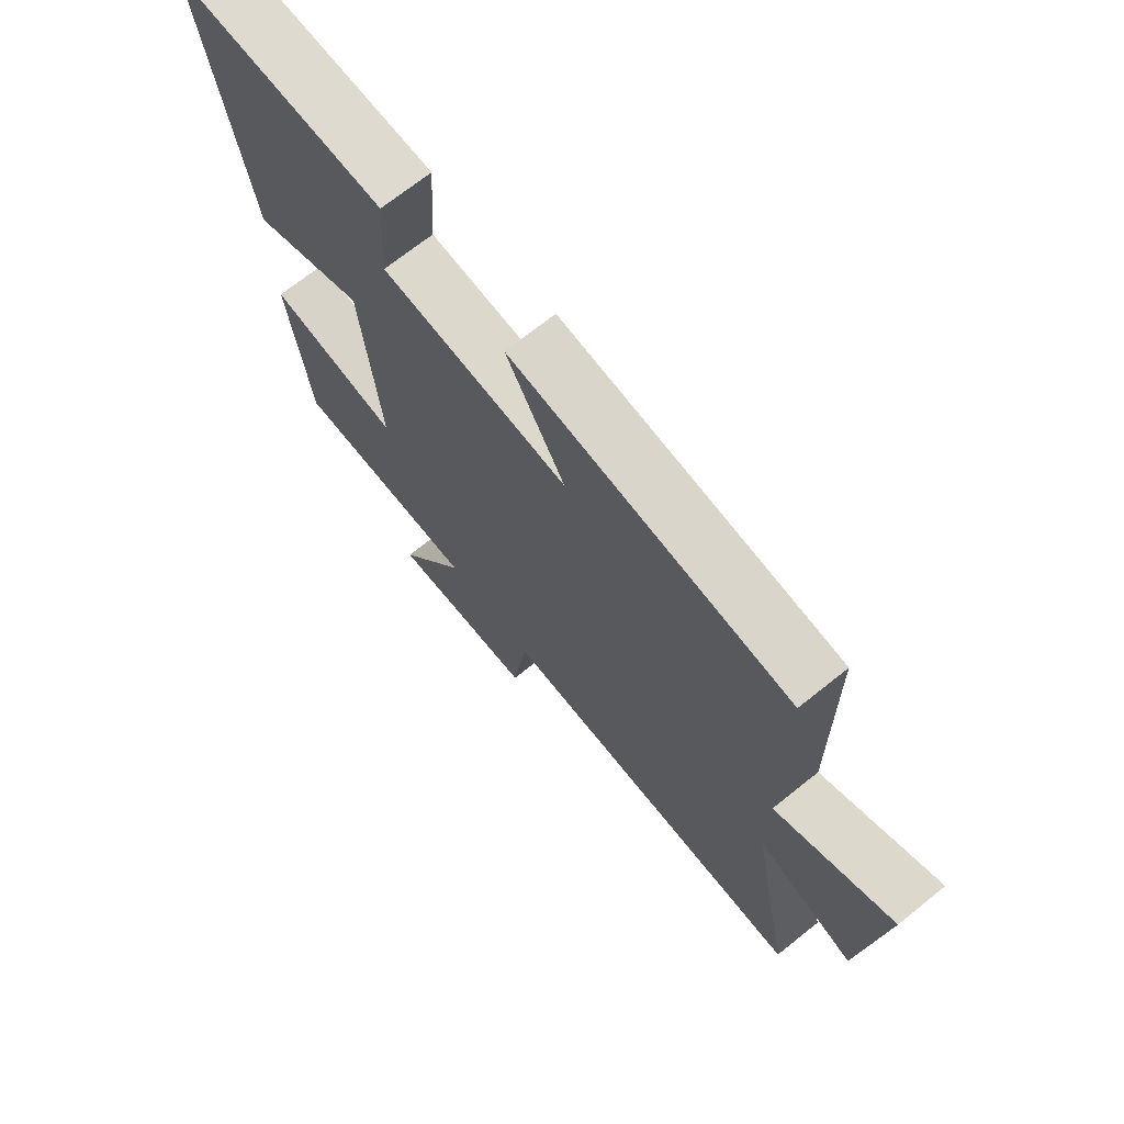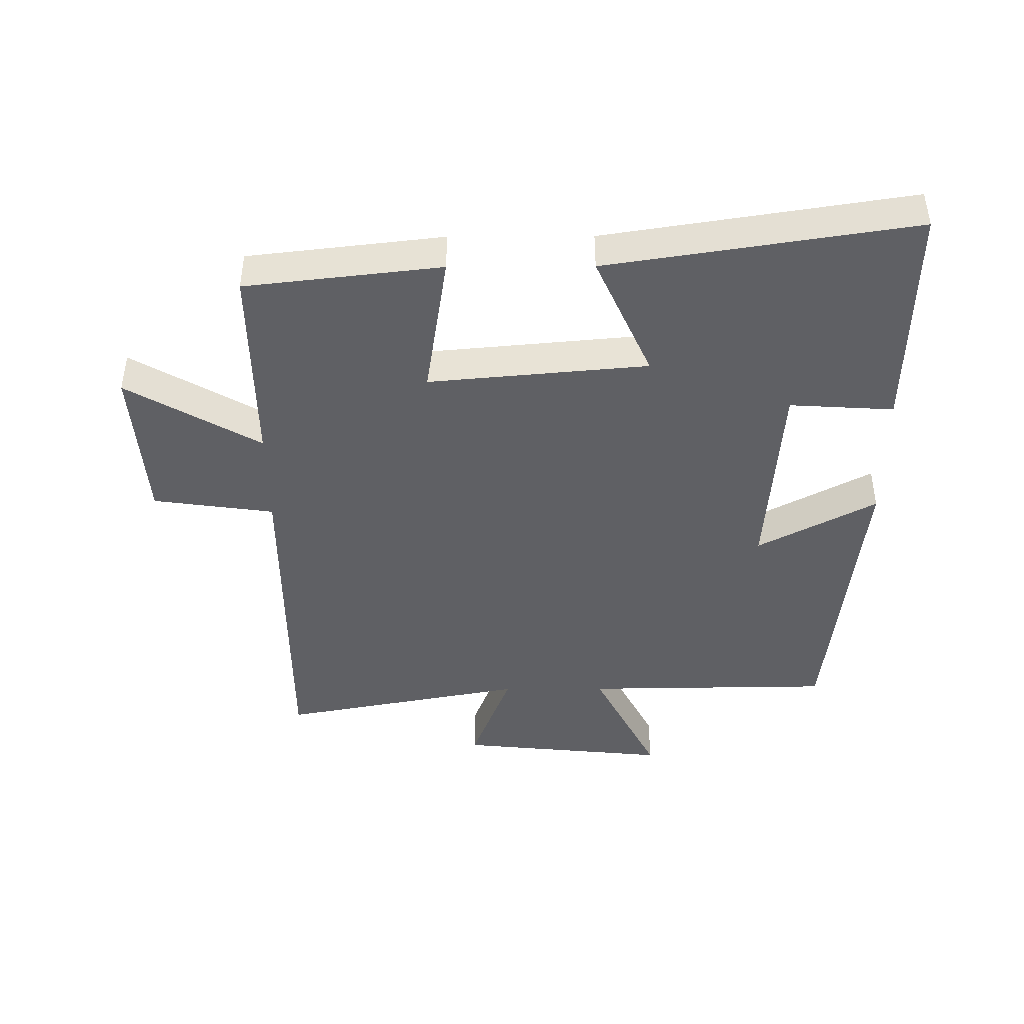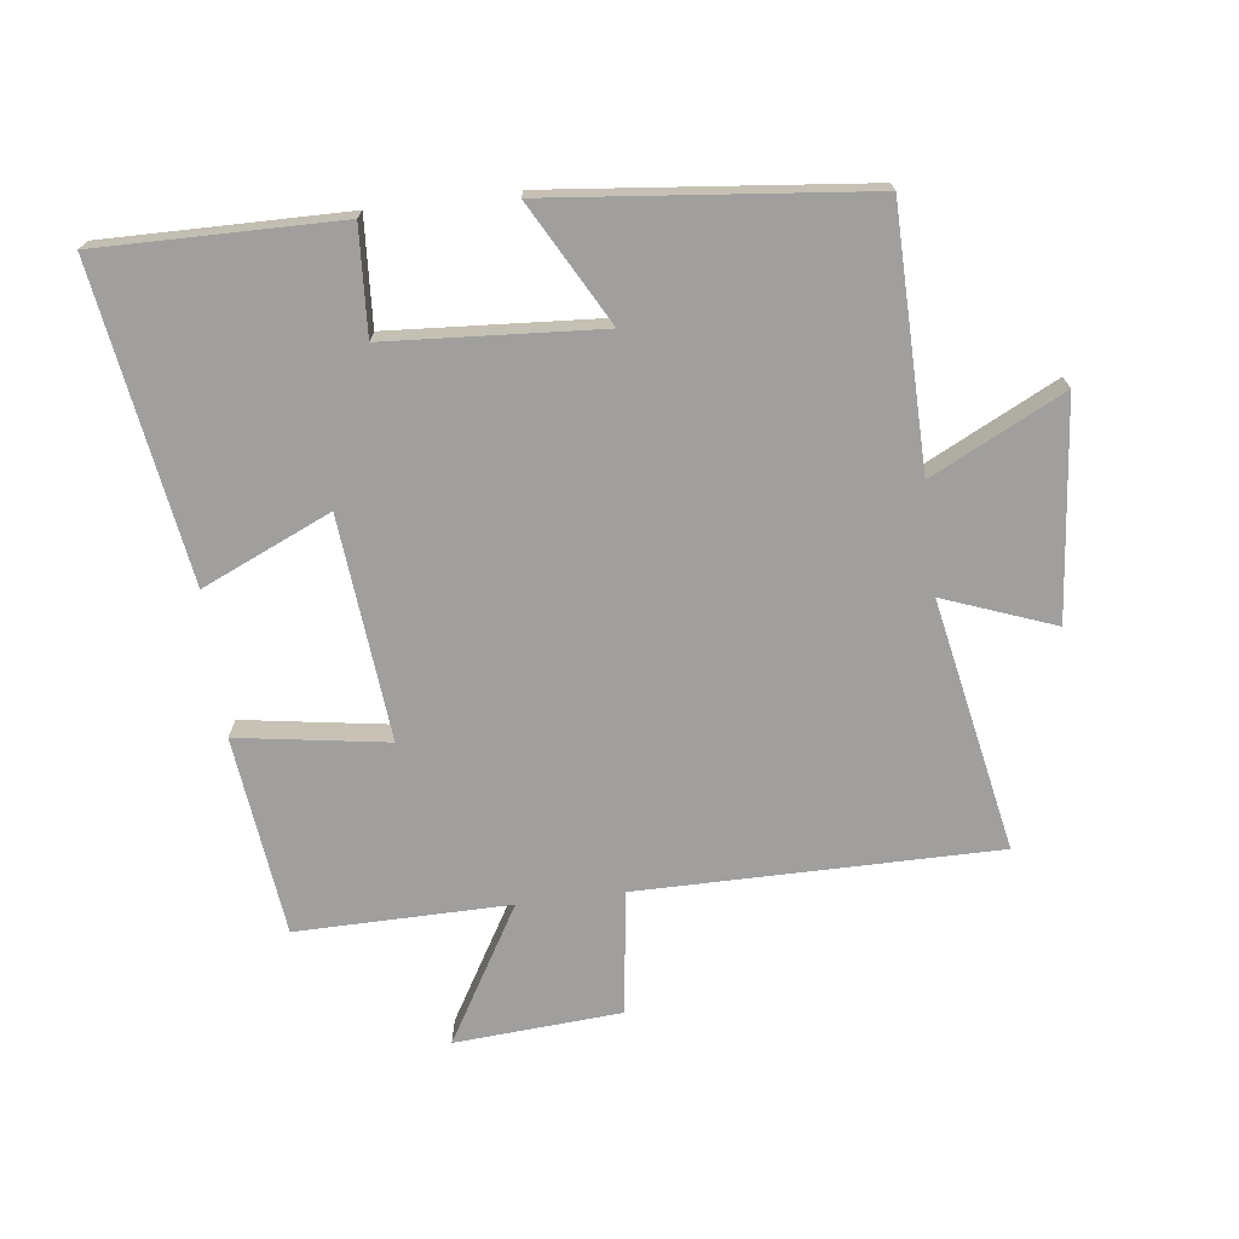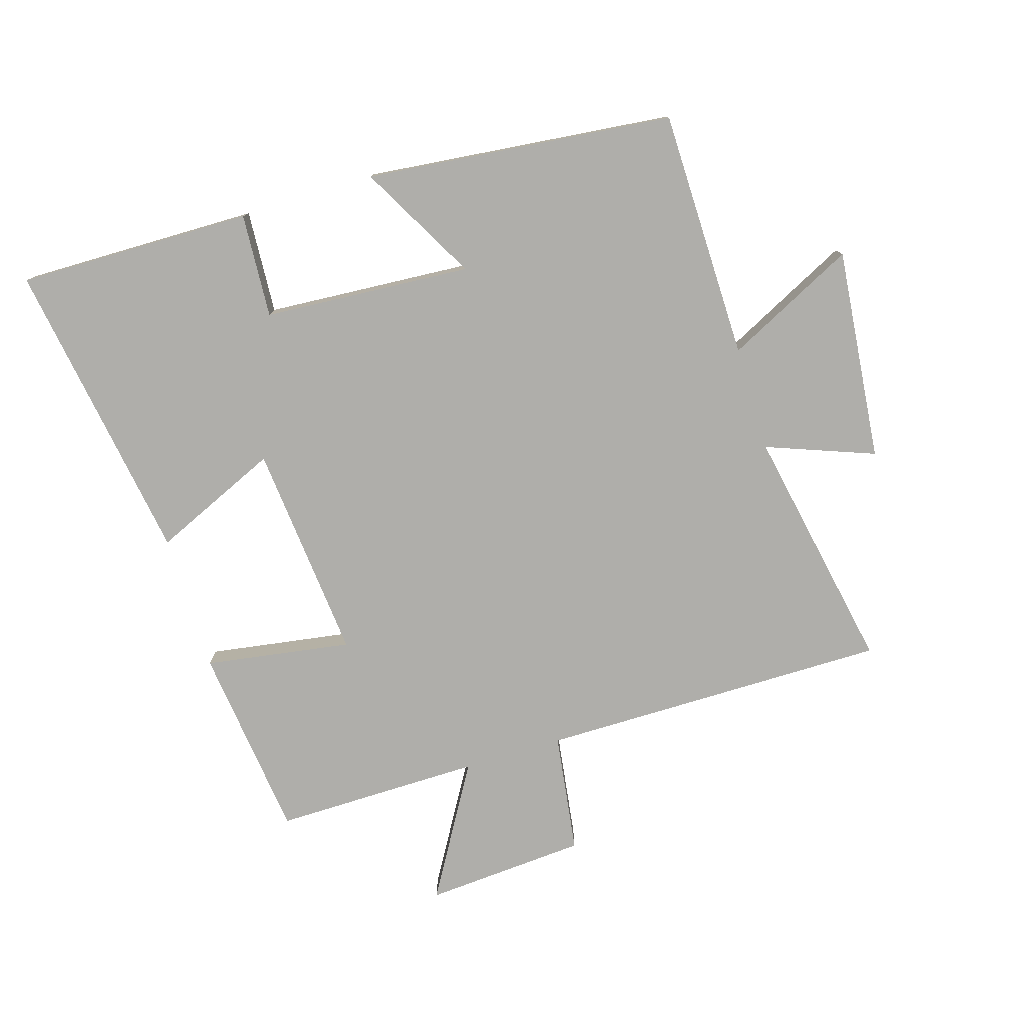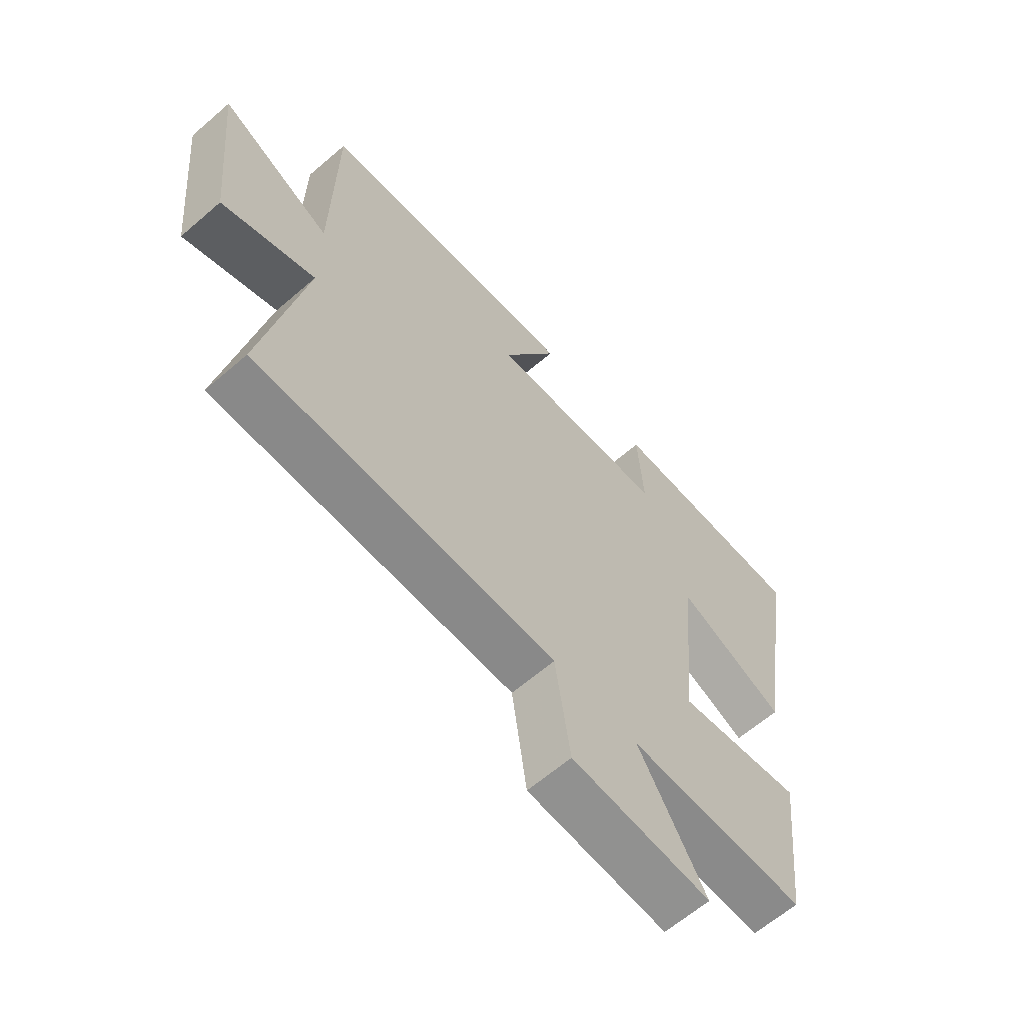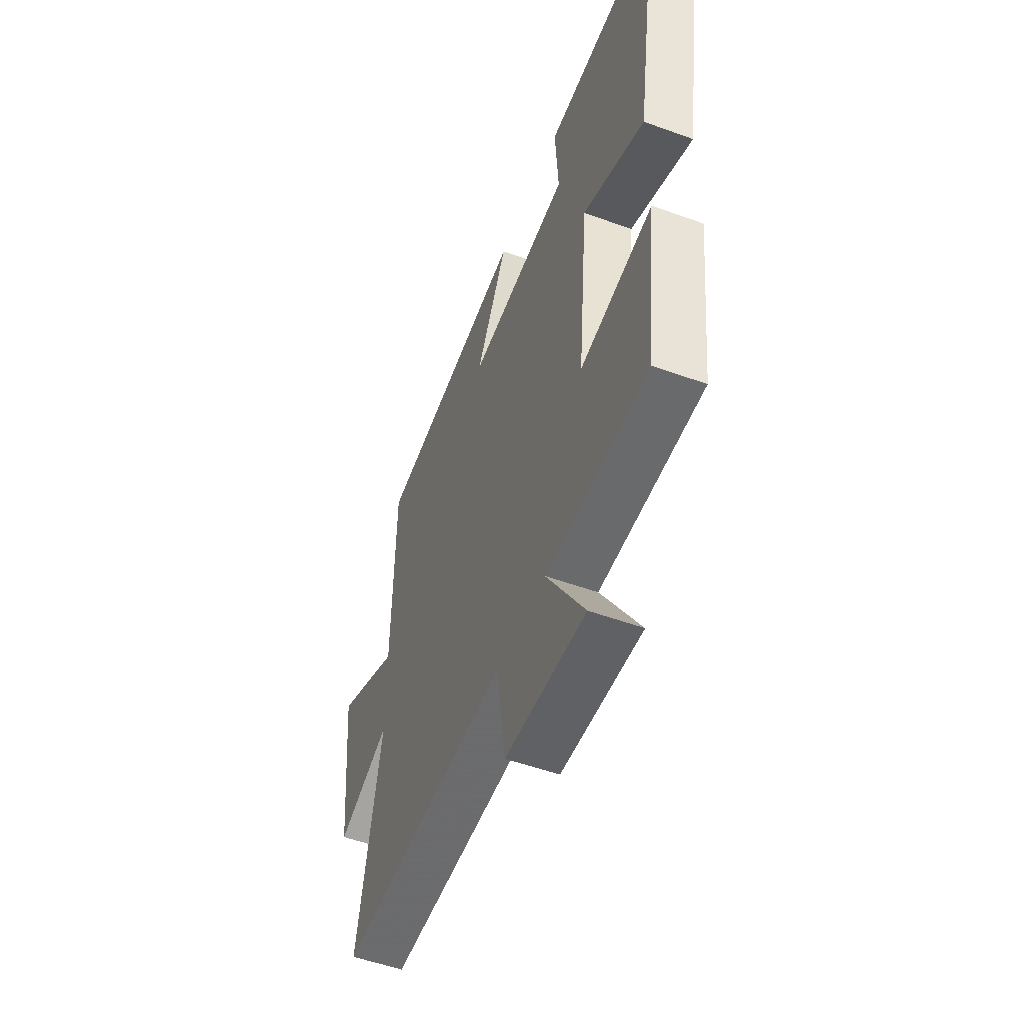
<metadata>
{"format":"obj","ext":"obj","renderer":"f3d","projection":"perspective","resolution":1024,"background":"white","views":[{"elev":70.2,"azim":51.3,"up":"+Z"},{"elev":-43.2,"azim":-89.7,"up":"+Y"},{"elev":-71.3,"azim":7.1,"up":"+Y"},{"elev":-77.6,"azim":17.0,"up":"+Y"},{"elev":-63.2,"azim":131.1,"up":"+Z"},{"elev":-53.4,"azim":-111.2,"up":"+Z"}]}
</metadata>
<code>
v -0.464 0.07 -0.503
v -0.5 0.07 -0.196
v -0.269 0.07 -0.232
v -0.301 0.07 0.112
v -0.5 0.07 0.024
v -0.576 0.07 0.505
v -0.206 0.07 0.5
v -0.216 0.07 0.336
v 0.112 0.07 0.314
v 0.01 0.07 0.5
v 0.495 0.07 0.449
v 0.5 0.07 0.056
v 0.704 0.07 0.158
v 0.67 0.07 -0.176
v 0.5 0.07 -0.112
v 0.575 0.07 -0.501
v 0.024 0.07 -0.5
v -0.003 0.07 -0.691
v -0.259 0.07 -0.709
v -0.136 0.07 -0.5
v -0.464 0 -0.503
v -0.5 0 -0.196
v -0.269 0 -0.232
v -0.301 0 0.112
v -0.5 0 0.024
v -0.576 0 0.505
v -0.206 0 0.5
v -0.216 0 0.336
v 0.112 0 0.314
v 0.01 0 0.5
v 0.495 0 0.449
v 0.5 0 0.056
v 0.704 0 0.158
v 0.67 0 -0.176
v 0.5 0 -0.112
v 0.575 0 -0.501
v 0.024 0 -0.5
v -0.003 0 -0.691
v -0.259 0 -0.709
v -0.136 0 -0.5
f 17 18 19 20
f 15 16 17
f 15 17 20
f 12 13 14 15
f 9 10 11 12
f 8 9 12 15
f 5 6 7 8
f 4 5 8
f 3 4 8 15
f 20 1 2 3
f 3 15 20
f 40 39 38 37
f 37 36 35
f 40 37 35
f 35 34 33 32
f 32 31 30 29
f 35 32 29 28
f 28 27 26 25
f 28 25 24
f 35 28 24 23
f 23 22 21 40
f 40 35 23
f 1 21 22 2
f 2 22 23 3
f 3 23 24 4
f 4 24 25 5
f 5 25 26 6
f 6 26 27 7
f 7 27 28 8
f 8 28 29 9
f 9 29 30 10
f 10 30 31 11
f 11 31 32 12
f 12 32 33 13
f 13 33 34 14
f 14 34 35 15
f 15 35 36 16
f 16 36 37 17
f 17 37 38 18
f 18 38 39 19
f 19 39 40 20
f 20 40 21 1

</code>
